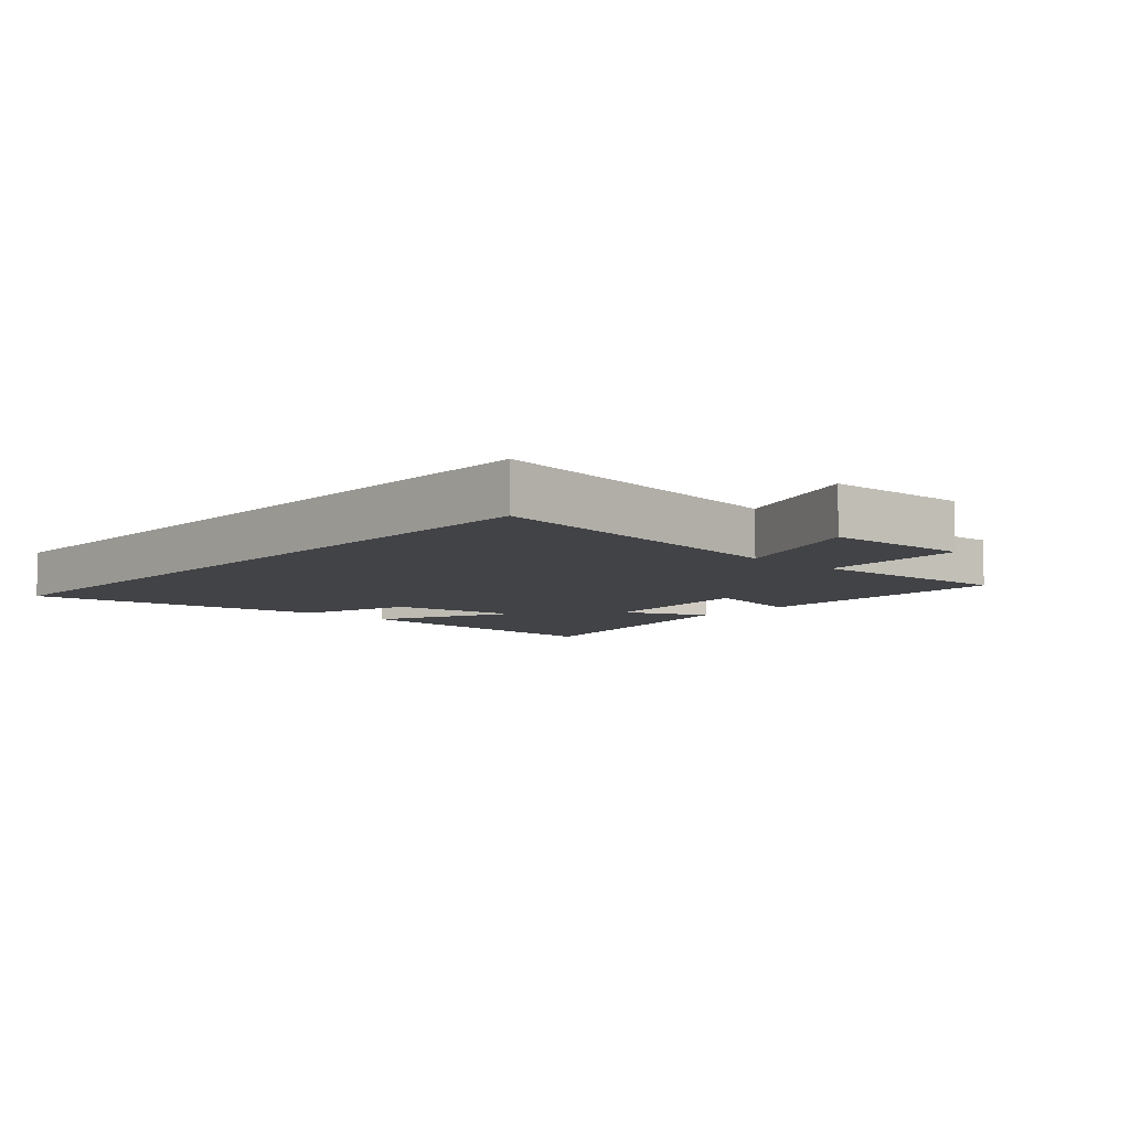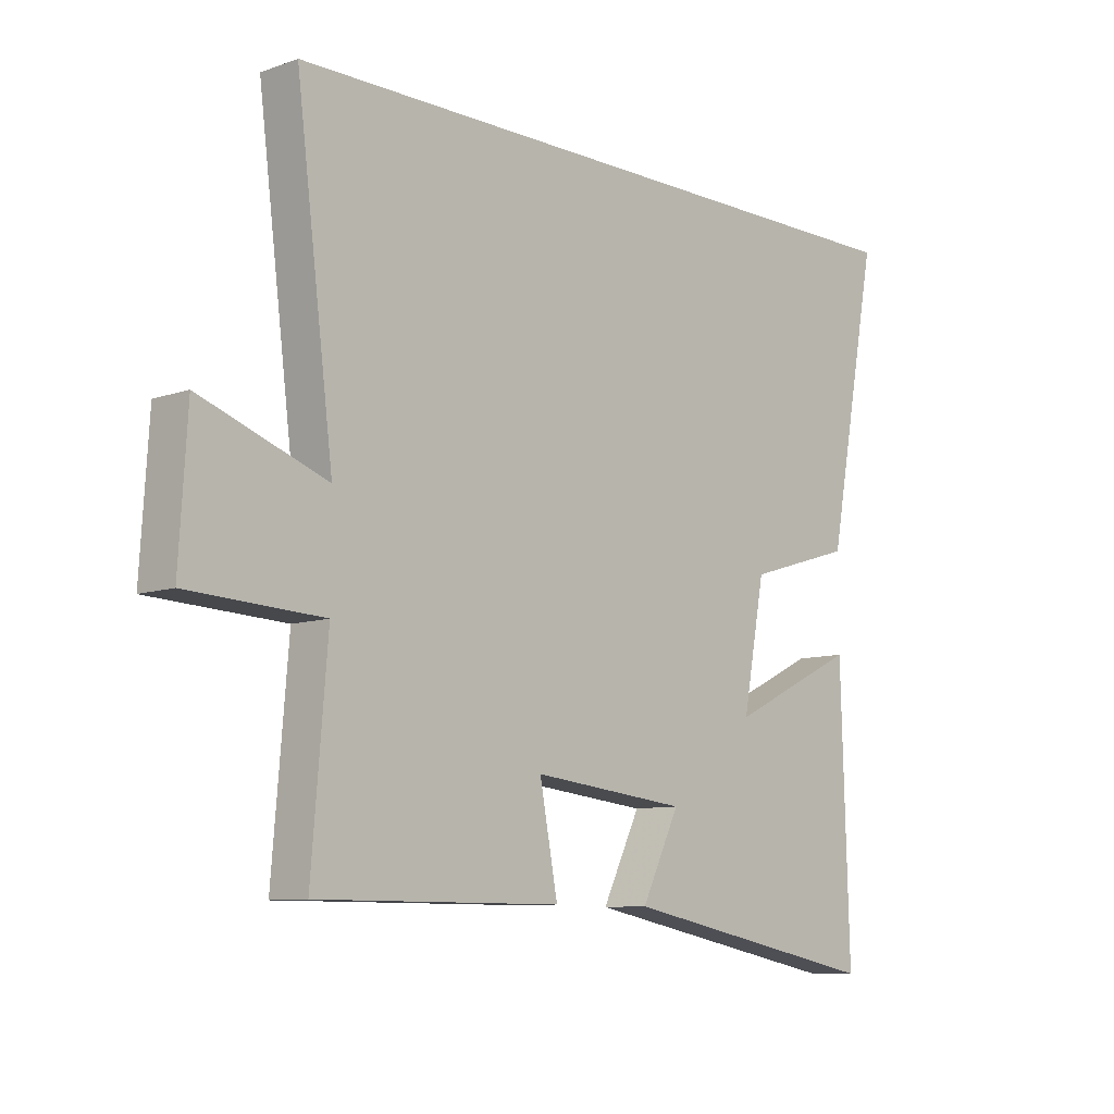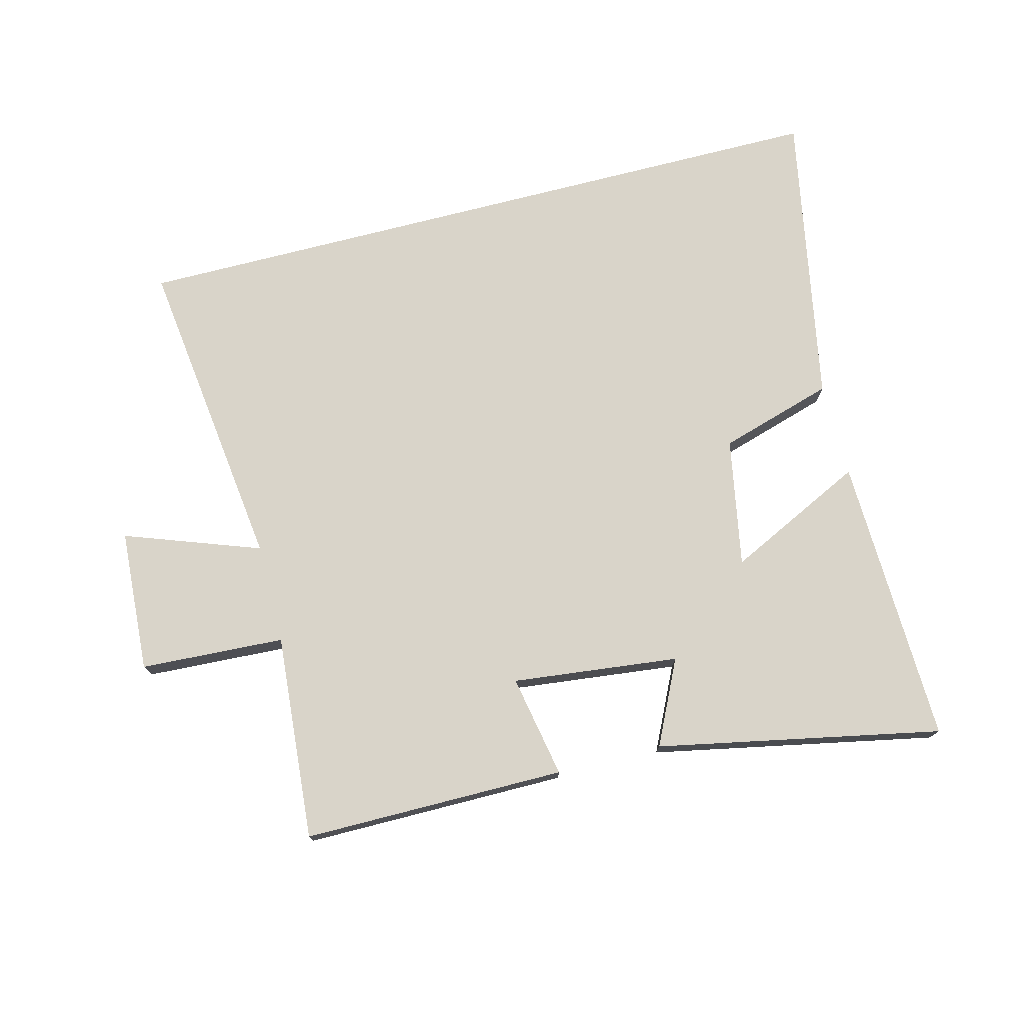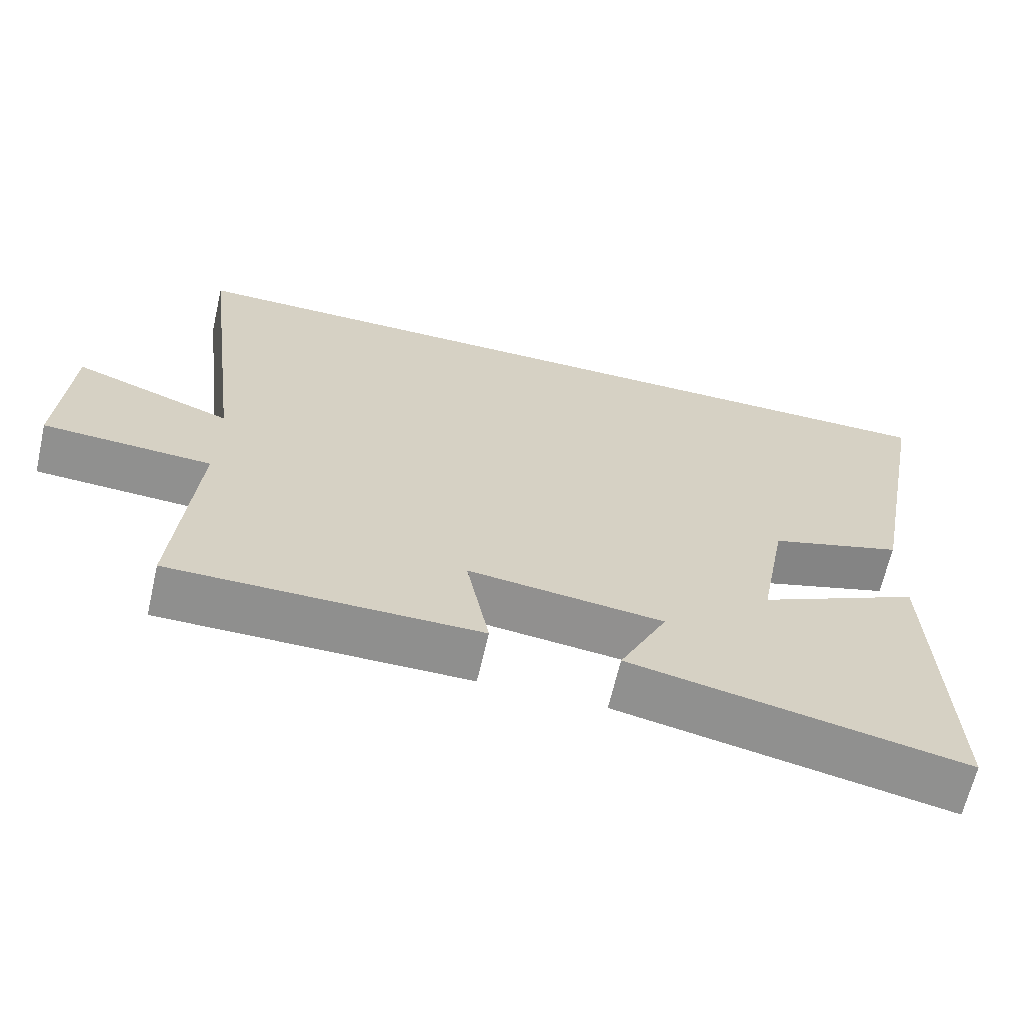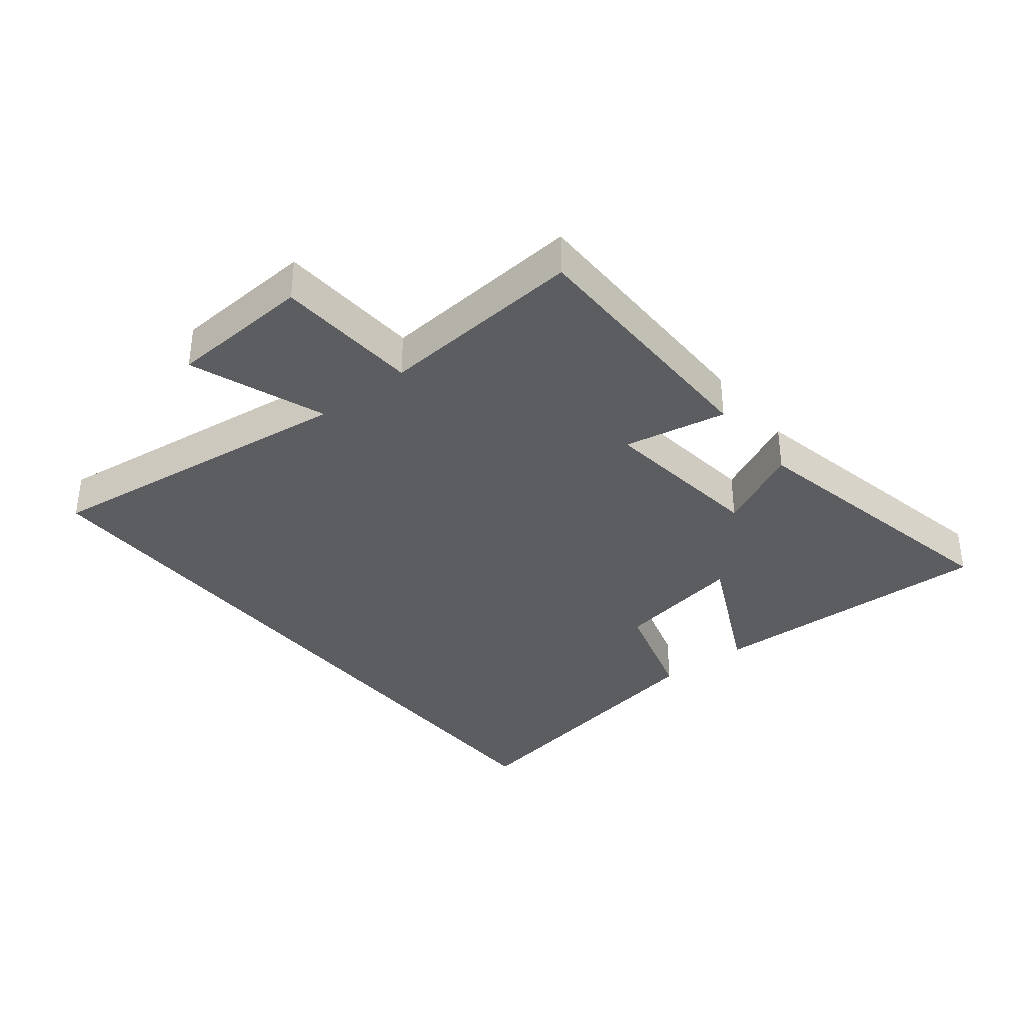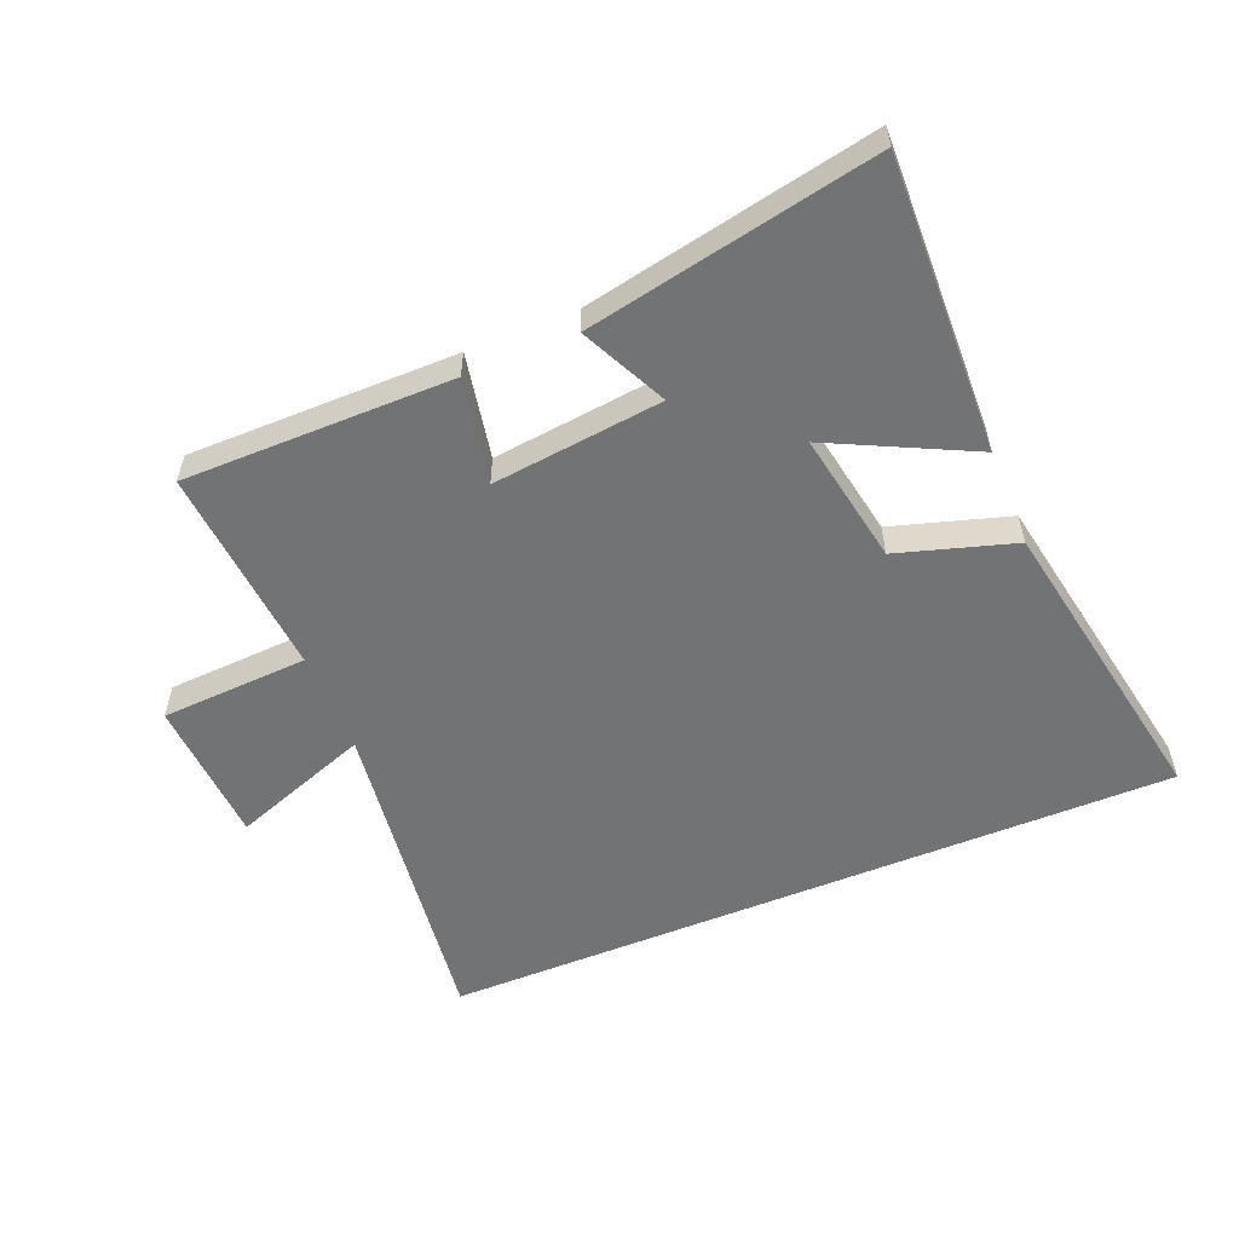
<metadata>
{"format":"obj","ext":"obj","renderer":"f3d","projection":"perspective","resolution":1024,"background":"white","views":[{"elev":-7.4,"azim":47.4,"up":"+Y"},{"elev":-9.0,"azim":133.0,"up":"+Z"},{"elev":74.9,"azim":165.6,"up":"+Y"},{"elev":-65.3,"azim":167.0,"up":"+Z"},{"elev":-35.5,"azim":128.6,"up":"+Y"},{"elev":-55.8,"azim":-157.7,"up":"+Y"}]}
</metadata>
<code>
v 0.527 0.07 -0.5
v 0.108 0.07 -0.5
v 0.139 0.07 -0.336
v -0.127 0.07 -0.366
v -0.062 0.07 -0.5
v -0.514 0.07 -0.59
v -0.5 0.07 -0.128
v -0.28 0.07 -0.235
v -0.318 0.07 -0.029
v -0.5 0.07 0.026
v -0.589 0.07 0.5
v 0.564 0.07 0.5
v 0.5 0.07 -0.01
v 0.716 0.07 0.068
v 0.73 0.07 -0.16
v 0.5 0.07 -0.172
v 0.527 0 -0.5
v 0.108 0 -0.5
v 0.139 0 -0.336
v -0.127 0 -0.366
v -0.062 0 -0.5
v -0.514 0 -0.59
v -0.5 0 -0.128
v -0.28 0 -0.235
v -0.318 0 -0.029
v -0.5 0 0.026
v -0.589 0 0.5
v 0.564 0 0.5
v 0.5 0 -0.01
v 0.716 0 0.068
v 0.73 0 -0.16
v 0.5 0 -0.172
f 13 14 15 16
f 11 12 13
f 10 11 13
f 9 10 13
f 8 9 13 16
f 6 7 8
f 5 6 8
f 4 5 8
f 3 4 8 16
f 1 2 3 16
f 32 31 30 29
f 29 28 27
f 29 27 26
f 29 26 25
f 32 29 25 24
f 24 23 22
f 24 22 21
f 24 21 20
f 32 24 20 19
f 32 19 18 17
f 1 17 18 2
f 2 18 19 3
f 3 19 20 4
f 4 20 21 5
f 5 21 22 6
f 6 22 23 7
f 7 23 24 8
f 8 24 25 9
f 9 25 26 10
f 10 26 27 11
f 11 27 28 12
f 12 28 29 13
f 13 29 30 14
f 14 30 31 15
f 15 31 32 16
f 16 32 17 1

</code>
